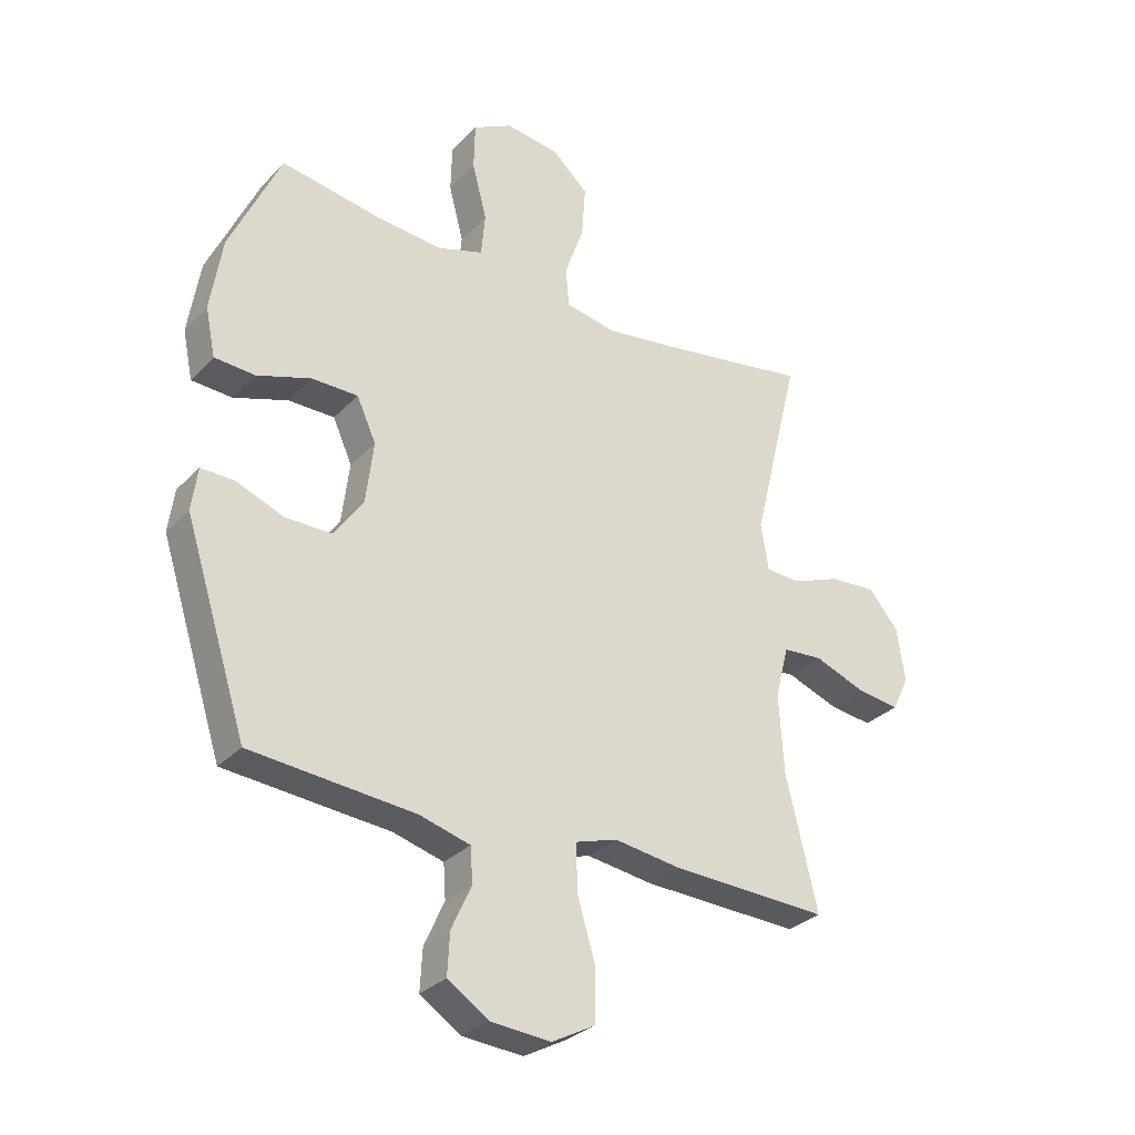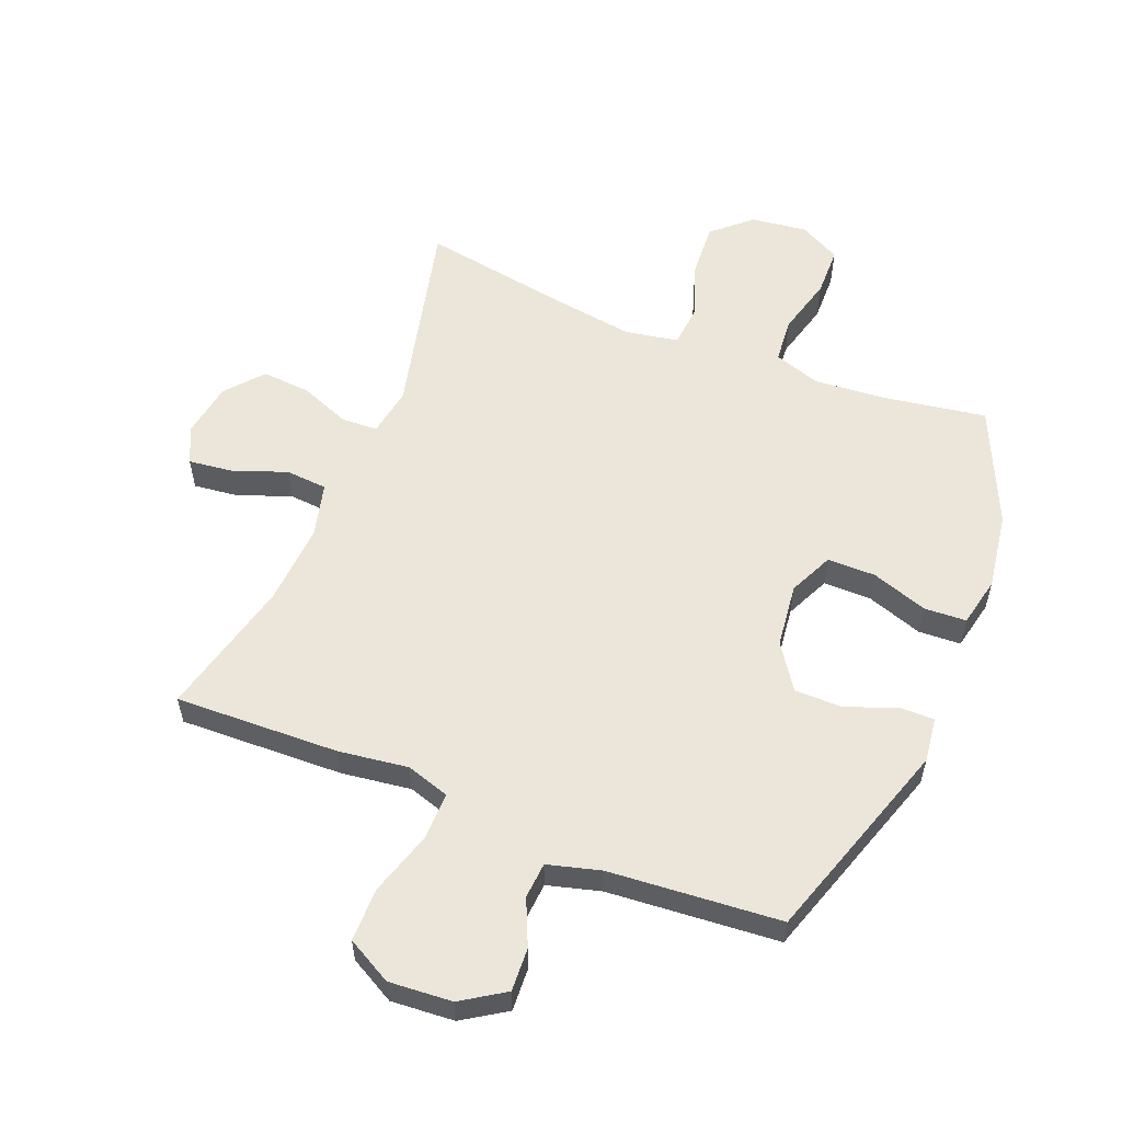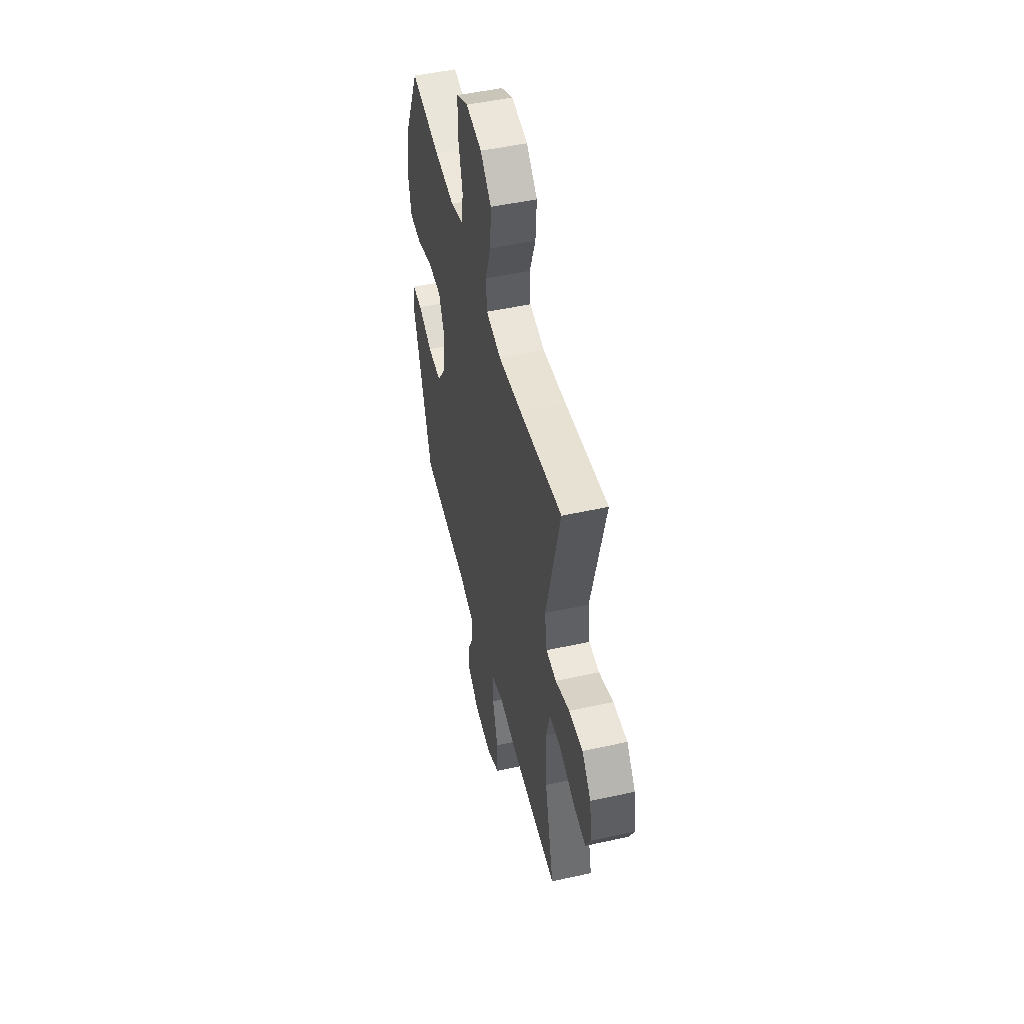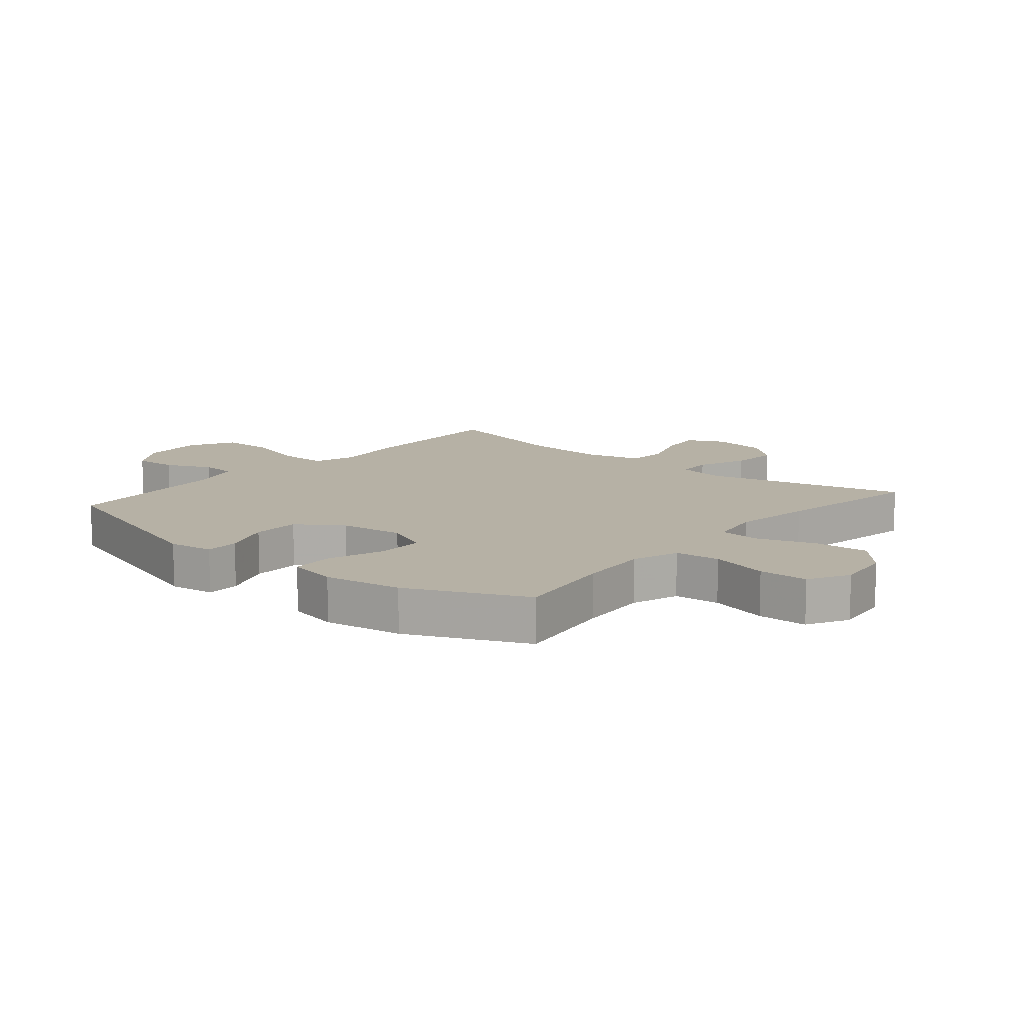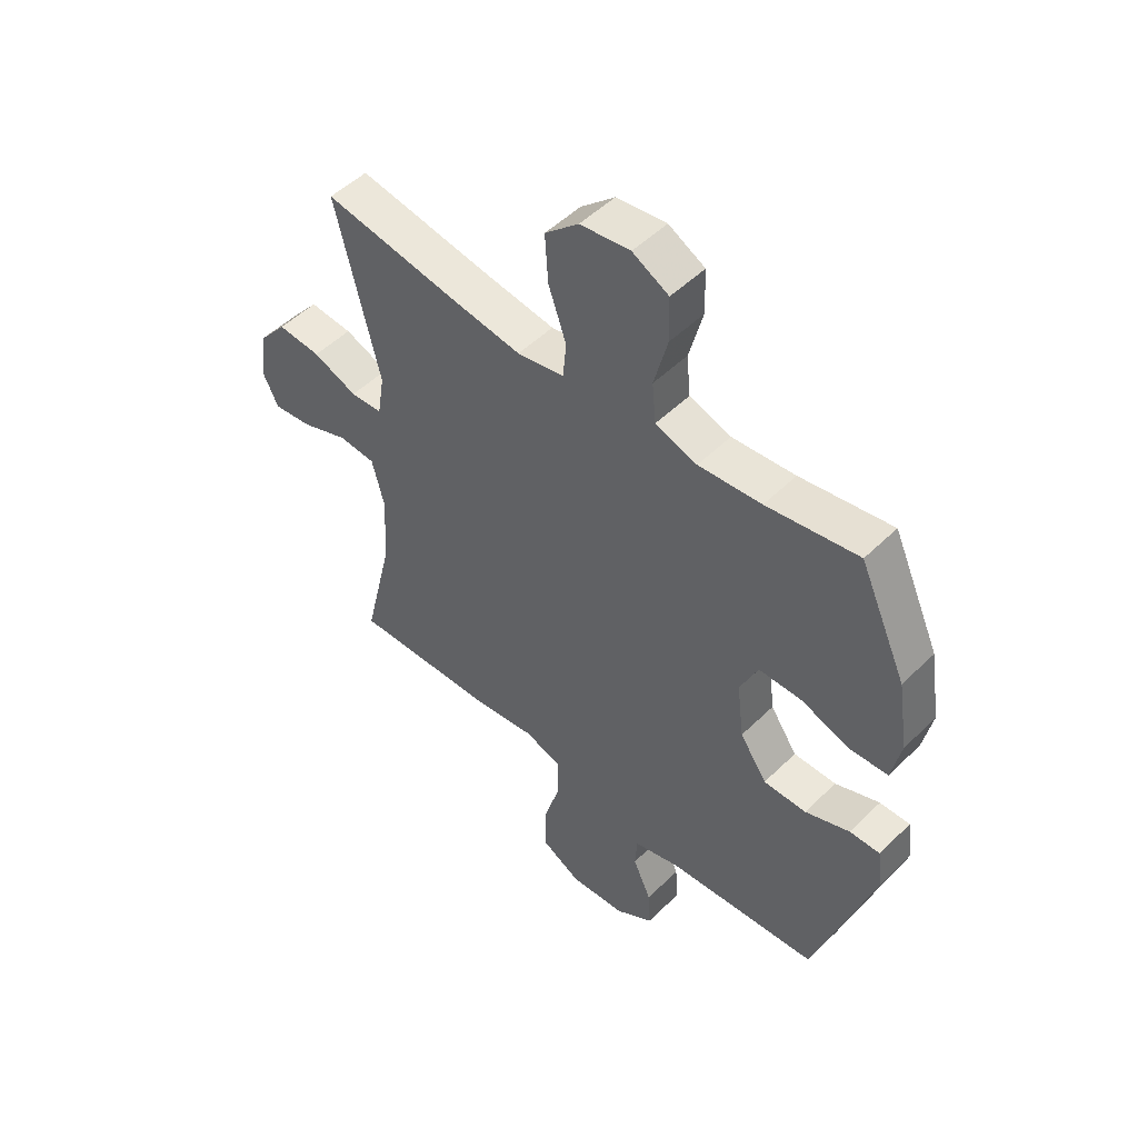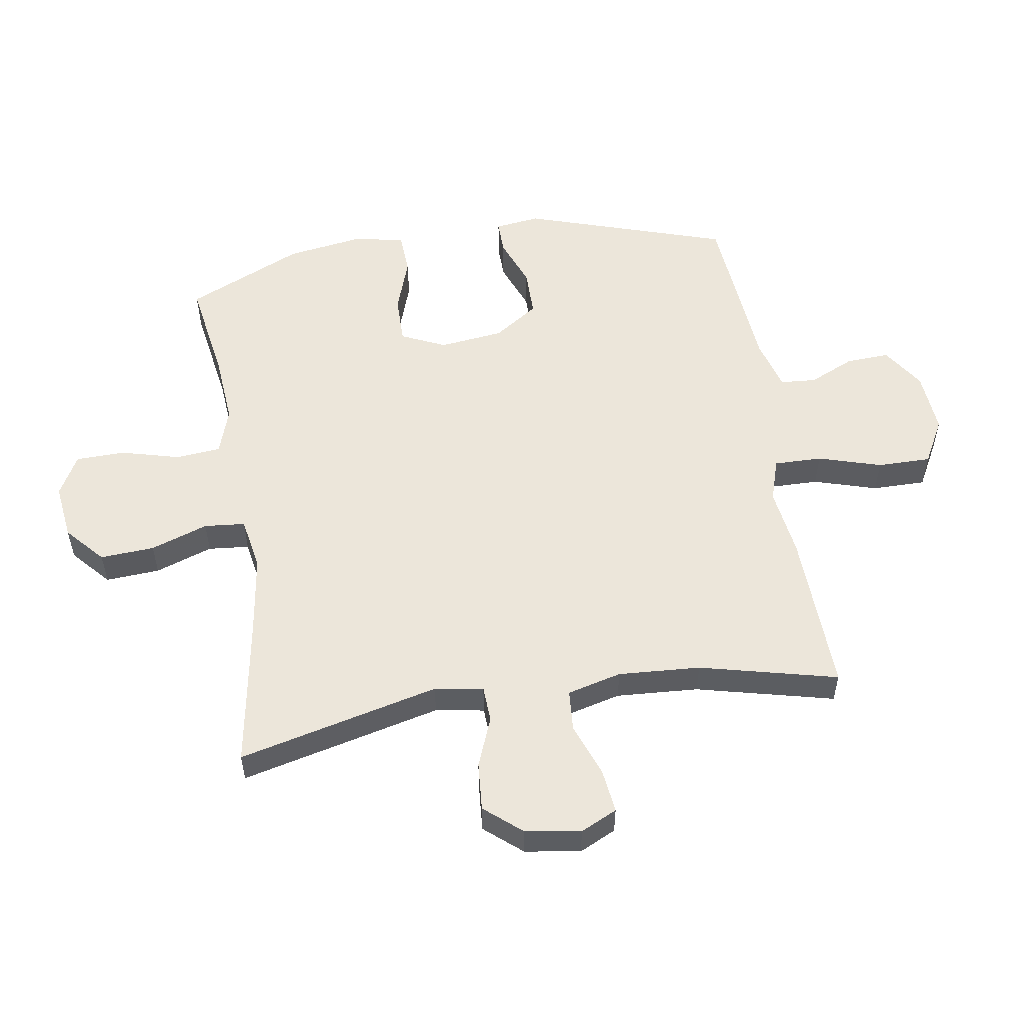
<metadata>
{"format":"obj","ext":"obj","renderer":"f3d","projection":"perspective","resolution":1024,"background":"white","views":[{"elev":-30.5,"azim":-34.9,"up":"+Z"},{"elev":56.5,"azim":-157.8,"up":"+Y"},{"elev":50.0,"azim":76.4,"up":"+Z"},{"elev":12.0,"azim":-49.7,"up":"+Y"},{"elev":50.6,"azim":-136.7,"up":"+Z"},{"elev":54.3,"azim":81.2,"up":"+Y"}]}
</metadata>
<code>
v -0.5 0.07 -0.5
v -0.607 0.07 -0.165
v -0.597 0.07 -0.091
v -0.541 0.07 -0.092
v -0.459 0.07 -0.124
v -0.38 0.07 -0.124
v -0.33 0.07 -0.051
v -0.317 0.07 0.054
v -0.35 0.07 0.127
v -0.429 0.07 0.127
v -0.521 0.07 0.096
v -0.59 0.07 0.1
v -0.607 0.07 0.182
v -0.587 0.07 0.309
v -0.5 0.07 0.5
v -0.331 0.07 0.472
v -0.215 0.07 0.462
v -0.138 0.07 0.487
v -0.131 0.07 0.561
v -0.156 0.07 0.657
v -0.154 0.07 0.738
v -0.087 0.07 0.774
v 0.005 0.07 0.762
v 0.067 0.07 0.706
v 0.061 0.07 0.617
v 0.028 0.07 0.523
v 0.034 0.07 0.456
v 0.121 0.07 0.44
v 0.253 0.07 0.459
v 0.5 0.07 0.5
v 0.419 0.07 0.17
v 0.432 0.07 0.09
v 0.491 0.07 0.087
v 0.573 0.07 0.119
v 0.653 0.07 0.125
v 0.704 0.07 0.064
v 0.718 0.07 -0.027
v 0.689 0.07 -0.087
v 0.617 0.07 -0.078
v 0.529 0.07 -0.045
v 0.461 0.07 -0.05
v 0.438 0.07 -0.139
v 0.446 0.07 -0.274
v 0.5 0.07 -0.5
v 0.232 0.07 -0.49
v 0.118 0.07 -0.474
v 0.047 0.07 -0.496
v 0.048 0.07 -0.575
v 0.079 0.07 -0.679
v 0.079 0.07 -0.767
v 0.005 0.07 -0.807
v -0.098 0.07 -0.799
v -0.168 0.07 -0.753
v -0.164 0.07 -0.682
v -0.13 0.07 -0.607
v -0.134 0.07 -0.548
v -0.22 0.07 -0.524
v -0.5 0 -0.5
v -0.607 0 -0.165
v -0.597 0 -0.091
v -0.541 0 -0.092
v -0.459 0 -0.124
v -0.38 0 -0.124
v -0.33 0 -0.051
v -0.317 0 0.054
v -0.35 0 0.127
v -0.429 0 0.127
v -0.521 0 0.096
v -0.59 0 0.1
v -0.607 0 0.182
v -0.587 0 0.309
v -0.5 0 0.5
v -0.331 0 0.472
v -0.215 0 0.462
v -0.138 0 0.487
v -0.131 0 0.561
v -0.156 0 0.657
v -0.154 0 0.738
v -0.087 0 0.774
v 0.005 0 0.762
v 0.067 0 0.706
v 0.061 0 0.617
v 0.028 0 0.523
v 0.034 0 0.456
v 0.121 0 0.44
v 0.253 0 0.459
v 0.5 0 0.5
v 0.419 0 0.17
v 0.432 0 0.09
v 0.491 0 0.087
v 0.573 0 0.119
v 0.653 0 0.125
v 0.704 0 0.064
v 0.718 0 -0.027
v 0.689 0 -0.087
v 0.617 0 -0.078
v 0.529 0 -0.045
v 0.461 0 -0.05
v 0.438 0 -0.139
v 0.446 0 -0.274
v 0.5 0 -0.5
v 0.232 0 -0.49
v 0.118 0 -0.474
v 0.047 0 -0.496
v 0.048 0 -0.575
v 0.079 0 -0.679
v 0.079 0 -0.767
v 0.005 0 -0.807
v -0.098 0 -0.799
v -0.168 0 -0.753
v -0.164 0 -0.682
v -0.13 0 -0.607
v -0.134 0 -0.548
v -0.22 0 -0.524
f 52 53 54 55
f 52 55 56
f 51 52 56
f 48 49 50 51
f 47 48 51 56
f 46 47 56 57
f 43 44 45 46
f 42 43 46 57
f 37 38 39 40
f 37 40 41
f 36 37 41
f 33 34 35 36
f 32 33 36 41
f 29 30 31
f 28 29 31 32
f 27 28 32 41
f 23 24 25 26
f 23 26 27
f 22 23 27
f 19 20 21 22
f 18 19 22 27
f 17 18 27 41
f 13 14 15 16
f 10 11 12 13
f 9 10 13 16
f 8 9 16 17
f 2 3 4 5
f 2 5 6
f 1 2 6
f 57 1 6 7
f 17 41 42 57
f 7 8 17 57
f 112 111 110 109
f 113 112 109
f 113 109 108
f 108 107 106 105
f 113 108 105 104
f 114 113 104 103
f 103 102 101 100
f 114 103 100 99
f 97 96 95 94
f 98 97 94
f 98 94 93
f 93 92 91 90
f 98 93 90 89
f 88 87 86
f 89 88 86 85
f 98 89 85 84
f 83 82 81 80
f 84 83 80
f 84 80 79
f 79 78 77 76
f 84 79 76 75
f 98 84 75 74
f 73 72 71 70
f 70 69 68 67
f 73 70 67 66
f 74 73 66 65
f 62 61 60 59
f 63 62 59
f 63 59 58
f 64 63 58 114
f 114 99 98 74
f 114 74 65 64
f 1 58 59 2
f 2 59 60 3
f 3 60 61 4
f 4 61 62 5
f 5 62 63 6
f 6 63 64 7
f 7 64 65 8
f 8 65 66 9
f 9 66 67 10
f 10 67 68 11
f 11 68 69 12
f 12 69 70 13
f 13 70 71 14
f 14 71 72 15
f 15 72 73 16
f 16 73 74 17
f 17 74 75 18
f 18 75 76 19
f 19 76 77 20
f 20 77 78 21
f 21 78 79 22
f 22 79 80 23
f 23 80 81 24
f 24 81 82 25
f 25 82 83 26
f 26 83 84 27
f 27 84 85 28
f 28 85 86 29
f 29 86 87 30
f 30 87 88 31
f 31 88 89 32
f 32 89 90 33
f 33 90 91 34
f 34 91 92 35
f 35 92 93 36
f 36 93 94 37
f 37 94 95 38
f 38 95 96 39
f 39 96 97 40
f 40 97 98 41
f 41 98 99 42
f 42 99 100 43
f 43 100 101 44
f 44 101 102 45
f 45 102 103 46
f 46 103 104 47
f 47 104 105 48
f 48 105 106 49
f 49 106 107 50
f 50 107 108 51
f 51 108 109 52
f 52 109 110 53
f 53 110 111 54
f 54 111 112 55
f 55 112 113 56
f 56 113 114 57
f 57 114 58 1

</code>
